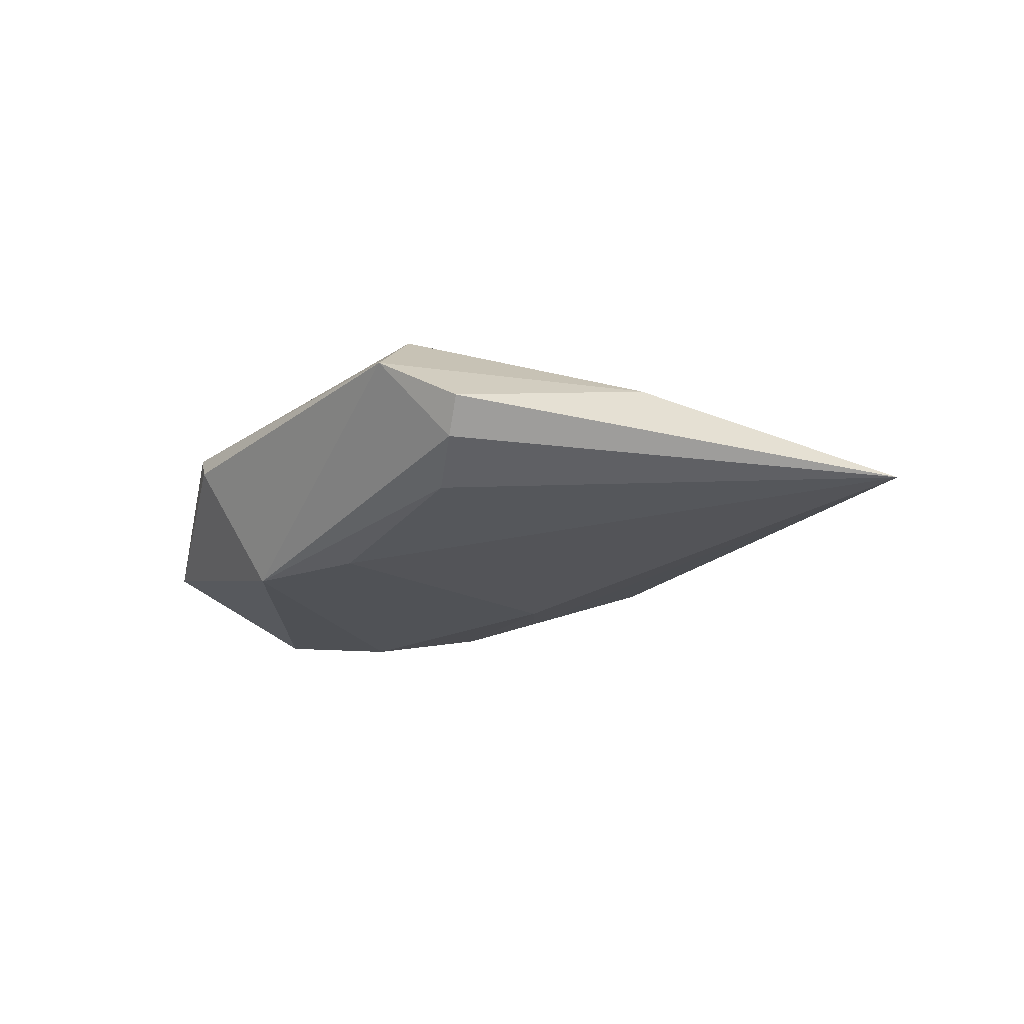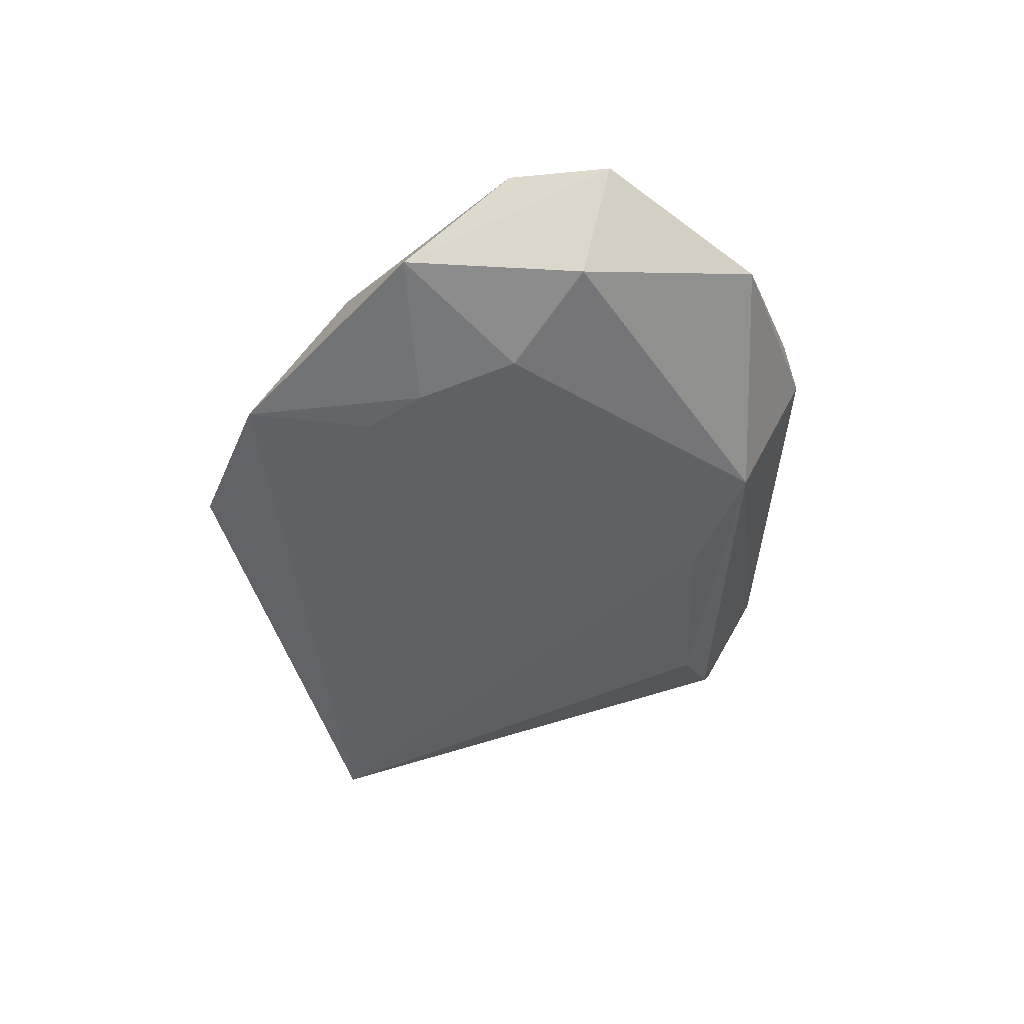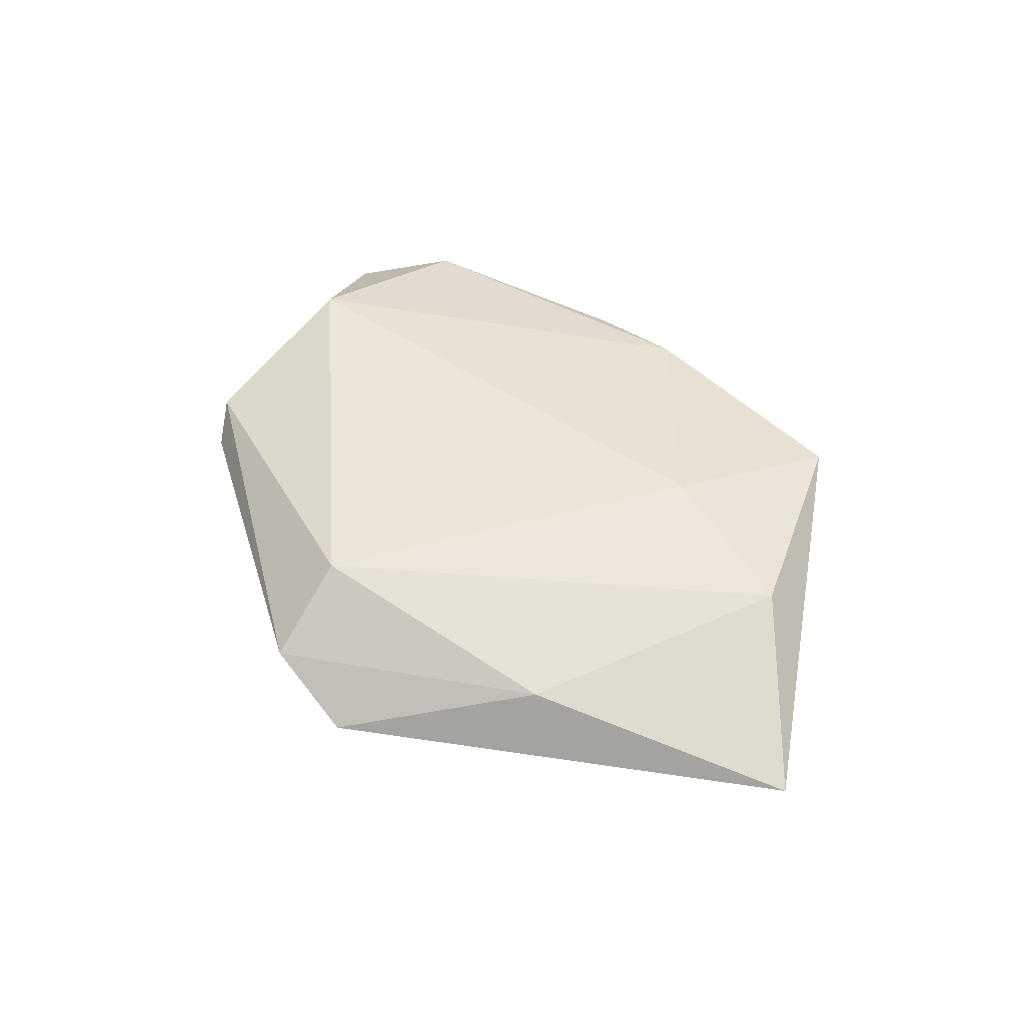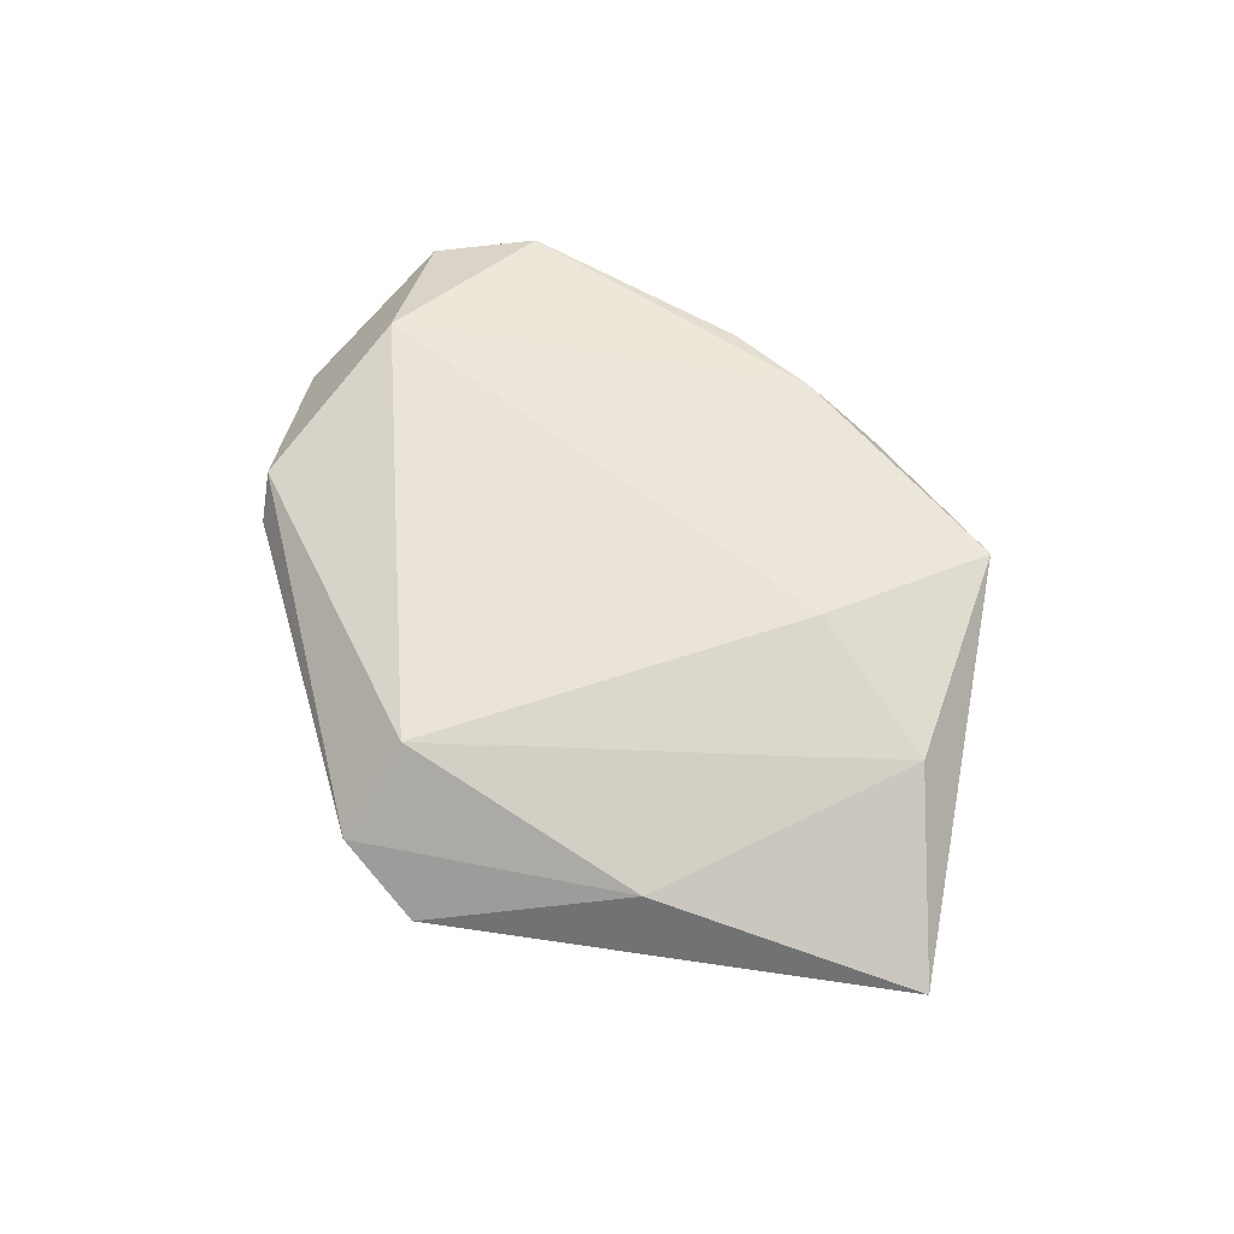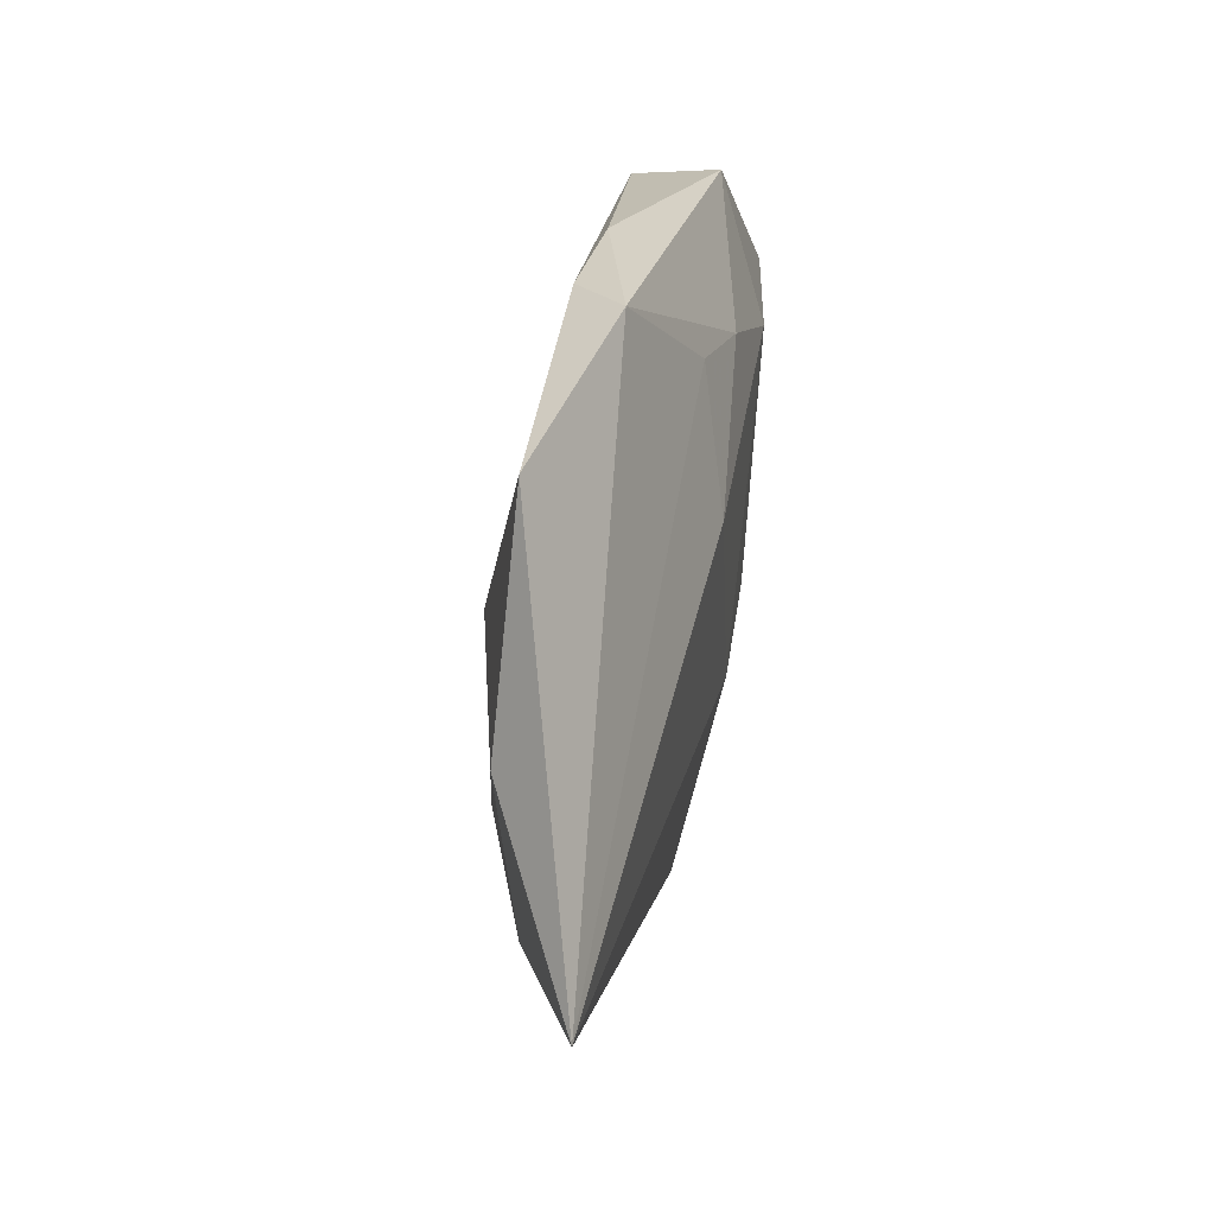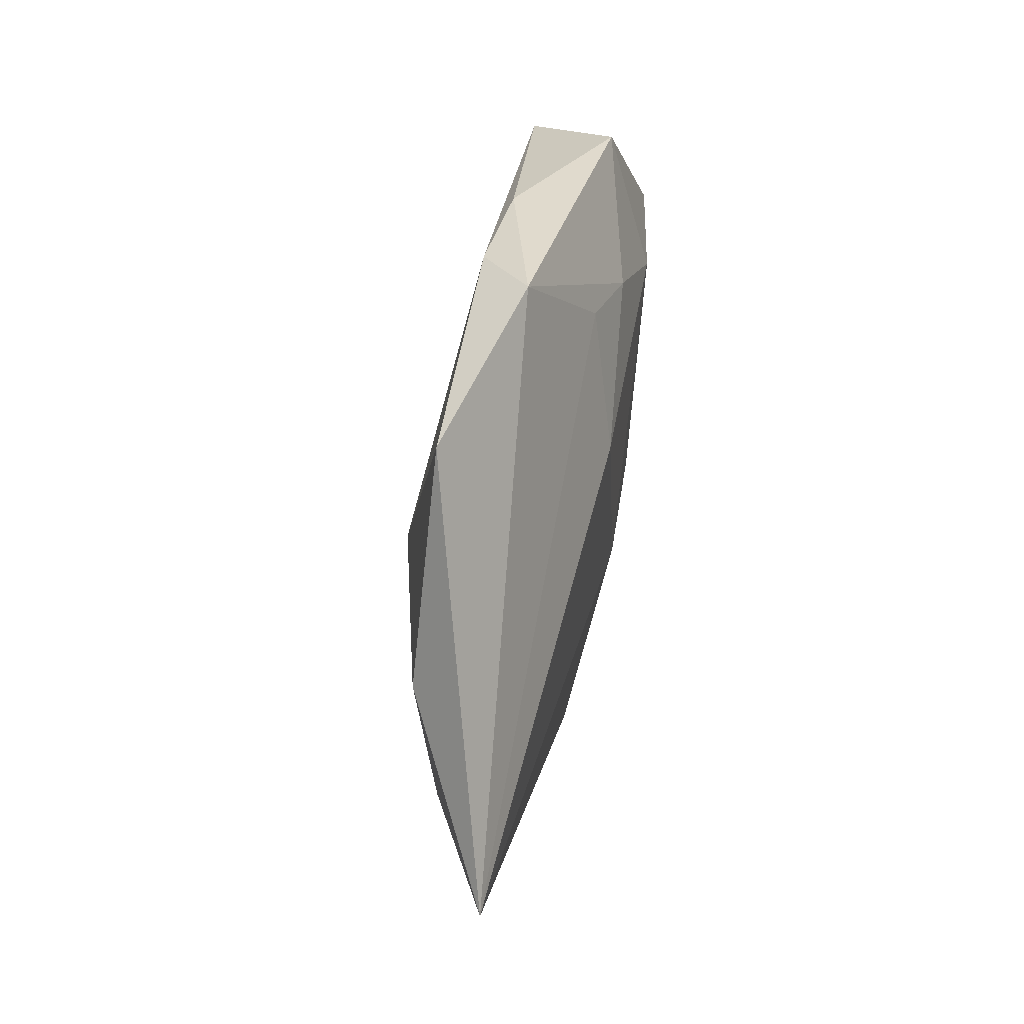
<metadata>
{"format":"obj","ext":"obj","renderer":"f3d","projection":"perspective","resolution":1024,"background":"white","views":[{"elev":-21.5,"azim":38.2,"up":"+Z"},{"elev":-49.0,"azim":-107.3,"up":"+Z"},{"elev":45.8,"azim":60.5,"up":"+Z"},{"elev":63.2,"azim":60.8,"up":"+Z"},{"elev":53.6,"azim":99.5,"up":"+Y"},{"elev":60.5,"azim":99.8,"up":"+Y"}]}
</metadata>
<code>
v -0.04182 -0.01359 -0.003569
v -0.01848 0.0302 0.004062
v 0.05726 0.009715 -0.005515
v 0.0007097 0.01187 -0.01048
v 0.01191 -0.02764 0.01164
v 0.03771 0.02017 0.004925
v -0.02655 -0.02522 0.006815
v -0.0175 -0.02184 -0.01115
v -0.03499 -0.005298 0.01067
v -0.008826 0.02418 -0.006876
v 0.02507 -0.03418 -0.001413
v -0.007569 0.03365 0.005443
v 0.02249 -0.03221 -0.005169
v -0.04069 0.01606 0.005281
v -0.02316 -0.02794 0.003236
v -0.03225 0.02626 -0.005112
v -0.01658 0.01979 -0.00902
v 0.01718 -0.0273 -0.008623
v -0.001148 0.0384 -0.0004656
v -0.03962 0.006805 -0.0089
v 0.02055 0.03976 0.005105
v -0.02623 0.01092 -0.01095
v 0.036 -0.01278 0.003662
v 0.01944 0.01835 0.009142
v -0.00371 -0.02025 -0.01132
v 0.01564 -0.03691 0.004364
v -0.04699 0.005682 0.002528
f 14 27 9
f 5 9 7
f 22 8 20
f 25 3 18
f 18 8 25
f 8 22 25
f 8 15 1
f 20 8 1
f 1 27 20
f 1 15 7
f 7 9 1
f 1 9 27
f 16 22 20
f 16 2 19
f 14 2 16
f 20 27 16
f 16 27 14
f 10 19 3
f 3 25 4
f 4 25 22
f 4 10 3
f 6 3 21
f 3 19 21
f 14 9 12
f 12 2 14
f 19 2 12
f 12 21 19
f 18 3 13
f 3 11 13
f 13 8 18
f 23 11 3
f 23 3 6
f 6 5 23
f 26 5 7
f 7 15 26
f 26 23 5
f 11 23 26
f 26 13 11
f 26 15 8
f 8 13 26
f 22 16 17
f 17 4 22
f 10 4 17
f 17 16 19
f 19 10 17
f 24 5 6
f 6 21 24
f 9 5 24
f 24 12 9
f 21 12 24

</code>
